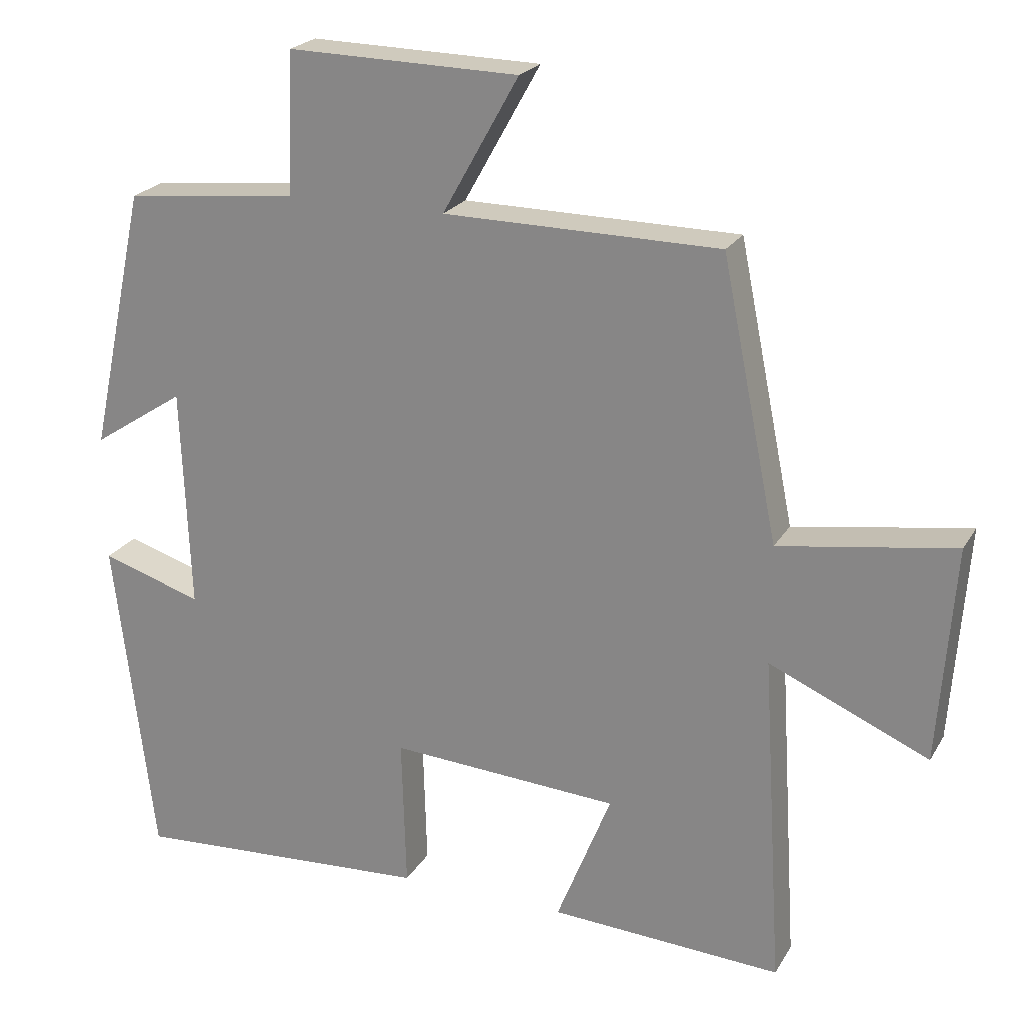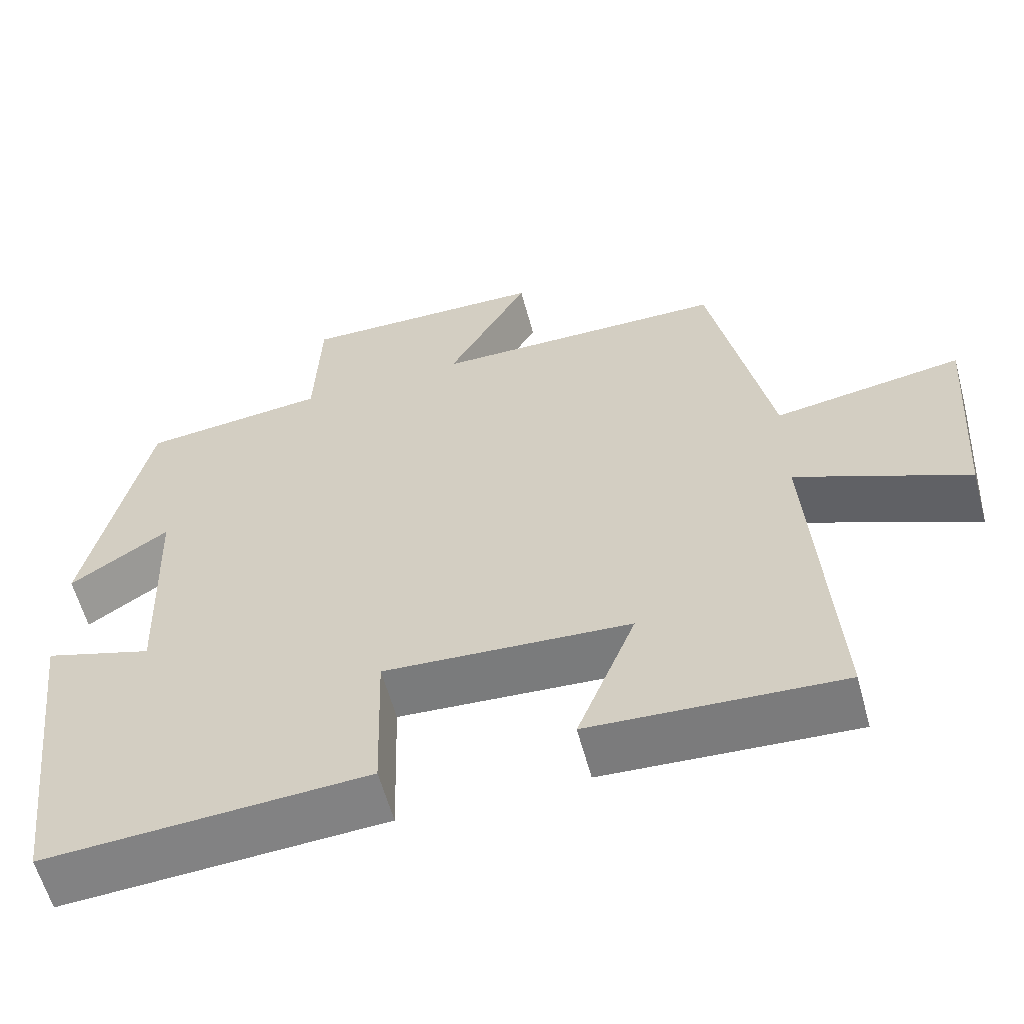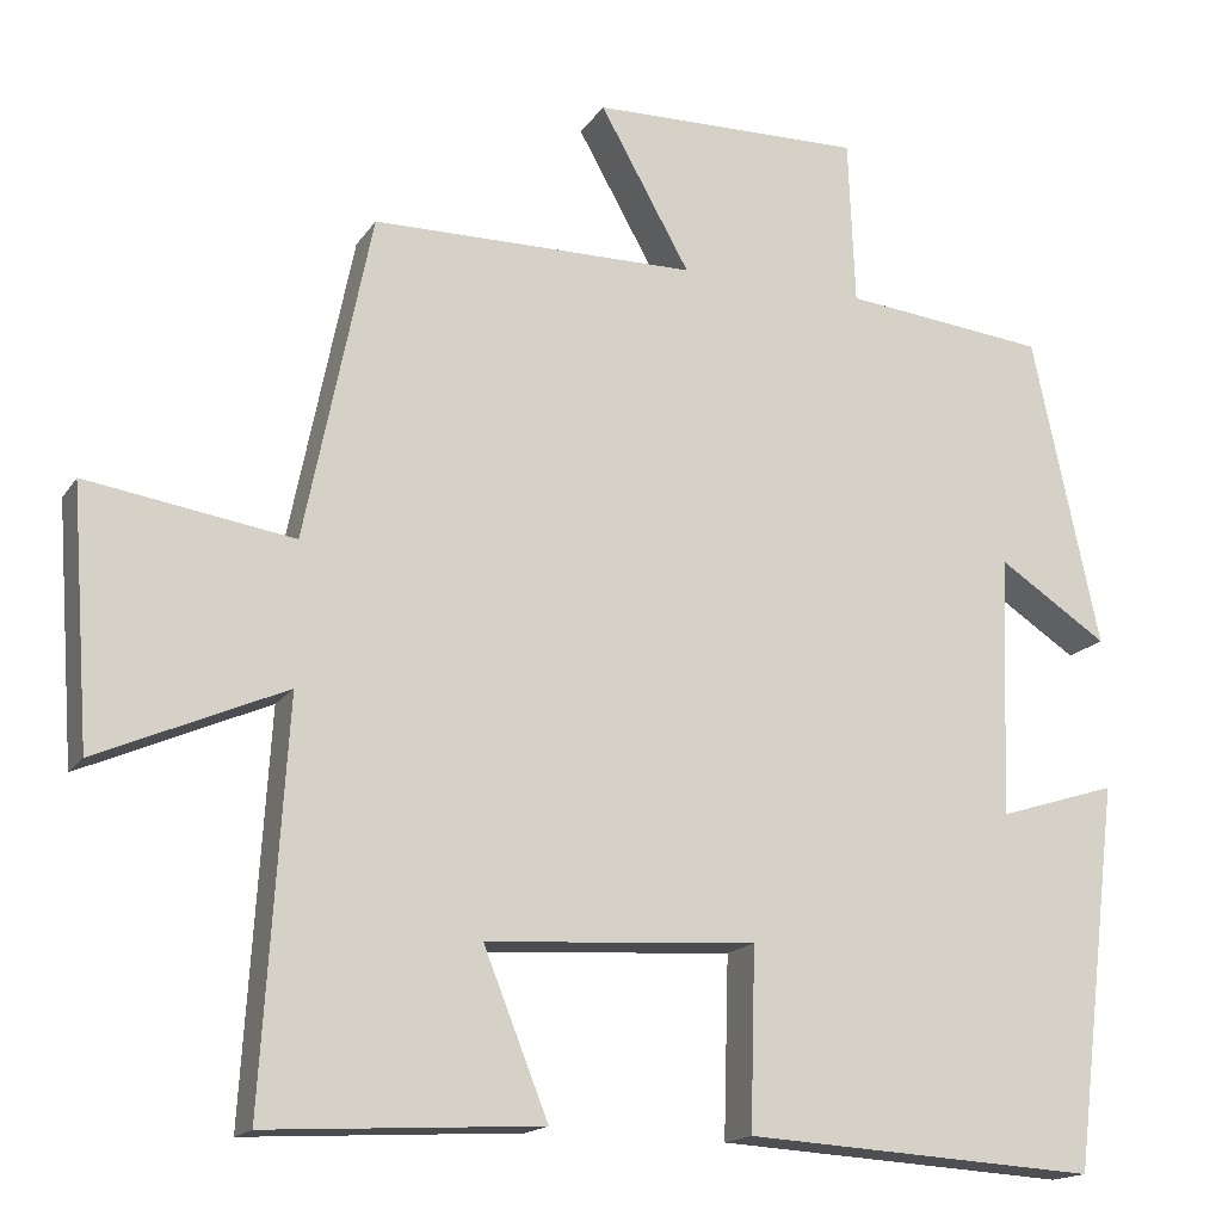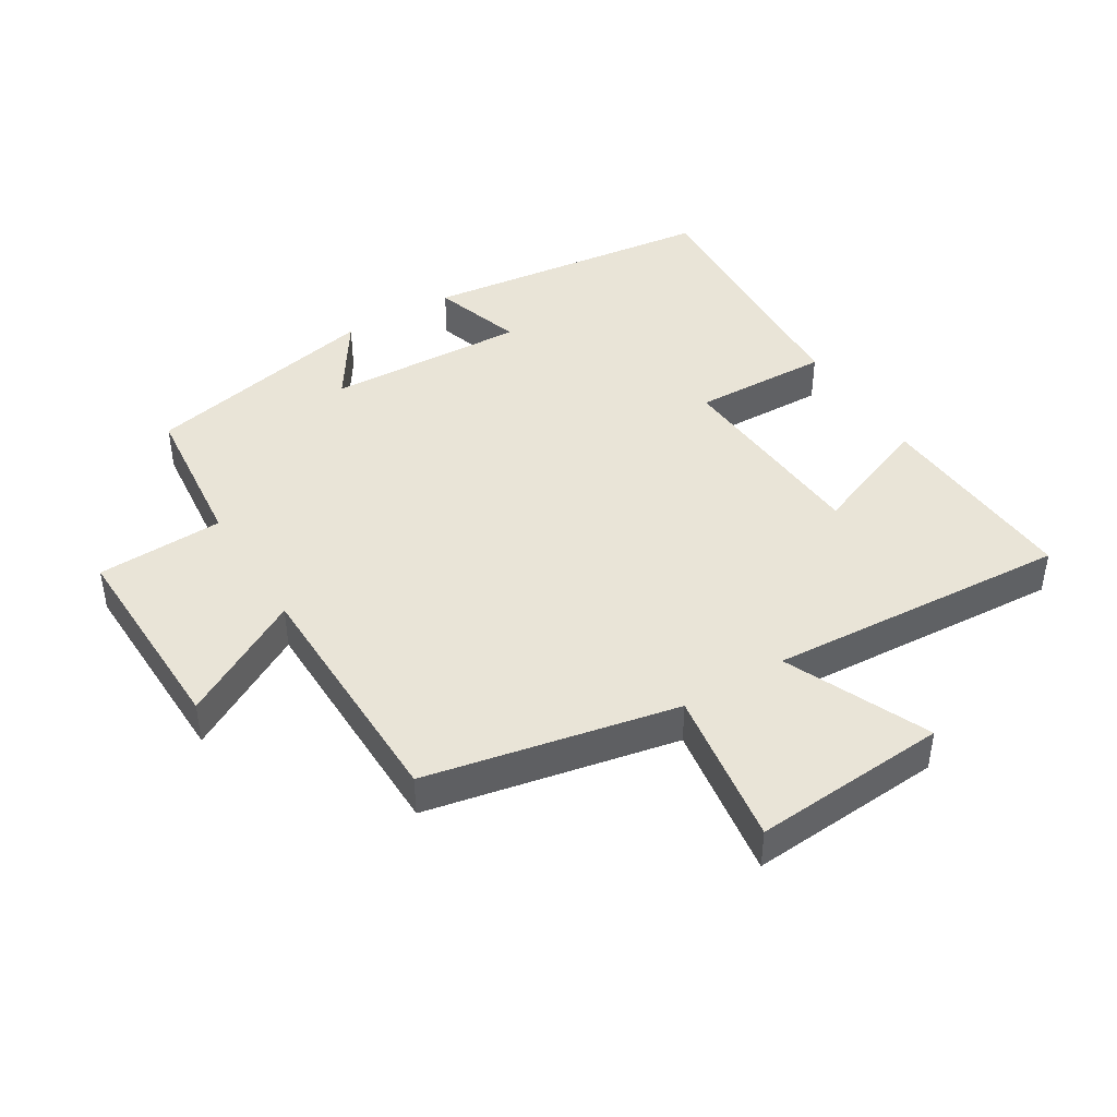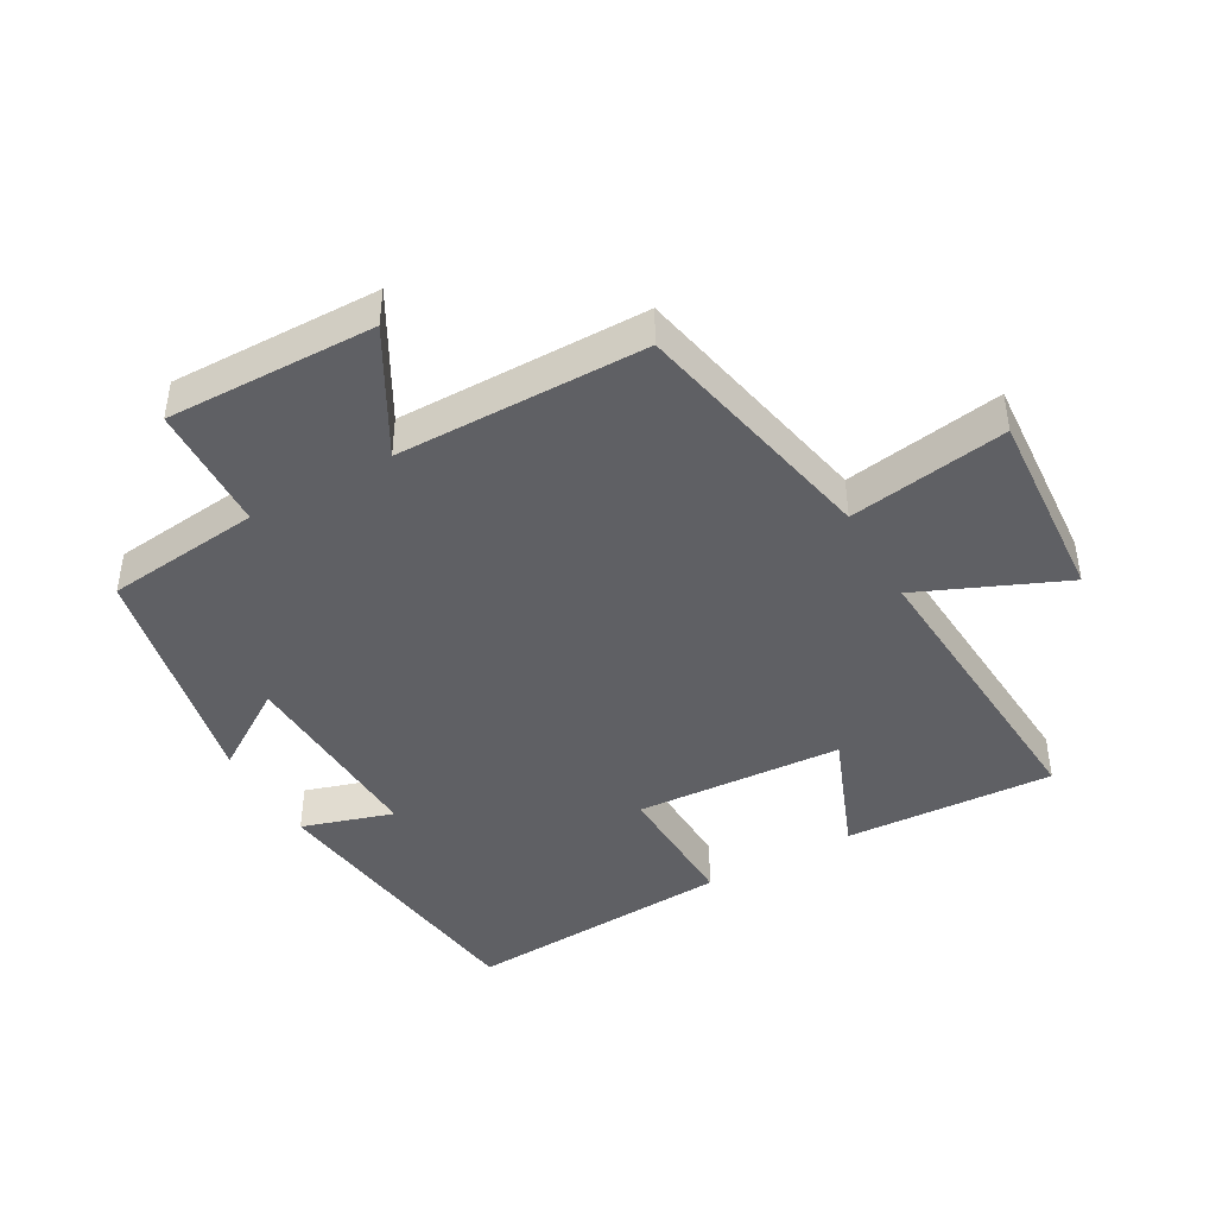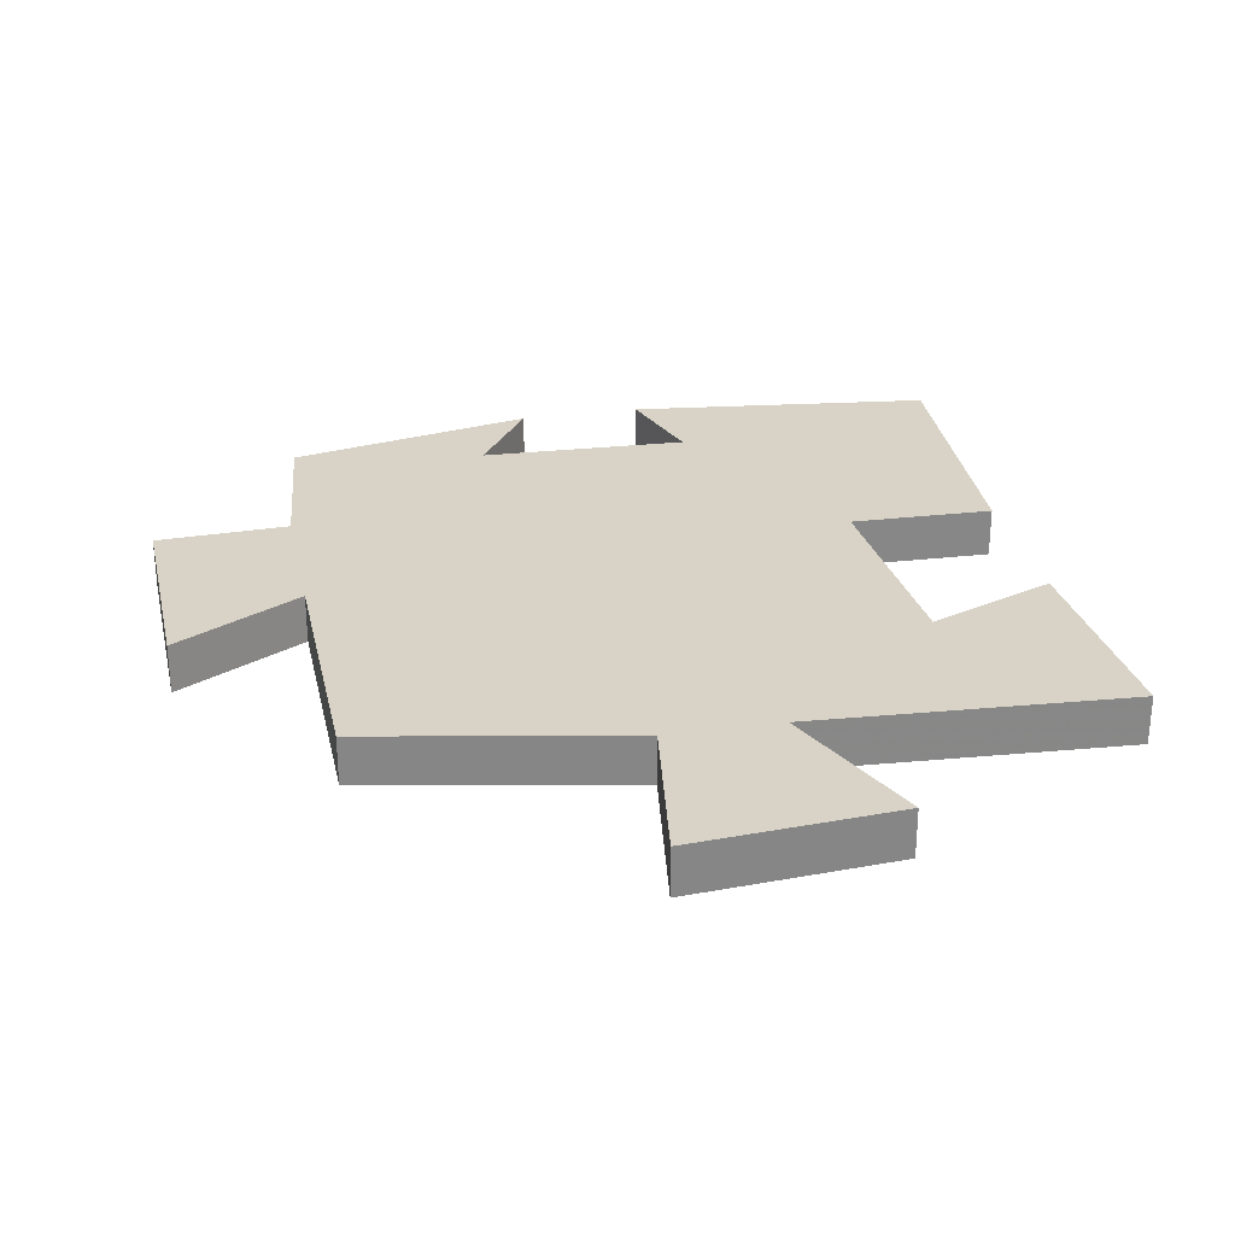
<metadata>
{"format":"obj","ext":"obj","renderer":"f3d","projection":"perspective","resolution":1024,"background":"white","views":[{"elev":22.5,"azim":23.2,"up":"+Z"},{"elev":-59.7,"azim":15.1,"up":"+Z"},{"elev":-16.4,"azim":157.4,"up":"+Z"},{"elev":42.9,"azim":58.4,"up":"+Y"},{"elev":-43.2,"azim":29.6,"up":"+Y"},{"elev":27.8,"azim":78.4,"up":"+Y"}]}
</metadata>
<code>
v -0.445 0.07 -0.525
v -0.5 0.07 -0.072
v -0.36 0.07 -0.116
v -0.372 0.07 0.192
v -0.5 0.07 0.108
v -0.421 0.07 0.474
v -0.182 0.07 0.5
v -0.174 0.07 0.695
v 0.146 0.07 0.689
v 0.04 0.07 0.5
v 0.422 0.07 0.497
v 0.5 0.07 0.113
v 0.743 0.07 0.151
v 0.721 0.07 -0.149
v 0.5 0.07 -0.053
v 0.529 0.07 -0.518
v 0.207 0.07 -0.5
v 0.283 0.07 -0.309
v -0.035 0.07 -0.289
v -0.029 0.07 -0.5
v -0.445 0 -0.525
v -0.5 0 -0.072
v -0.36 0 -0.116
v -0.372 0 0.192
v -0.5 0 0.108
v -0.421 0 0.474
v -0.182 0 0.5
v -0.174 0 0.695
v 0.146 0 0.689
v 0.04 0 0.5
v 0.422 0 0.497
v 0.5 0 0.113
v 0.743 0 0.151
v 0.721 0 -0.149
v 0.5 0 -0.053
v 0.529 0 -0.518
v 0.207 0 -0.5
v 0.283 0 -0.309
v -0.035 0 -0.289
v -0.029 0 -0.5
f 19 20 1 2
f 15 16 17 18
f 15 18 19
f 12 13 14 15
f 10 11 12 15
f 10 15 19
f 7 8 9 10
f 4 5 6 7
f 3 4 7 10
f 19 2 3
f 3 10 19
f 22 21 40 39
f 38 37 36 35
f 39 38 35
f 35 34 33 32
f 35 32 31 30
f 39 35 30
f 30 29 28 27
f 27 26 25 24
f 30 27 24 23
f 23 22 39
f 39 30 23
f 1 21 22 2
f 2 22 23 3
f 3 23 24 4
f 4 24 25 5
f 5 25 26 6
f 6 26 27 7
f 7 27 28 8
f 8 28 29 9
f 9 29 30 10
f 10 30 31 11
f 11 31 32 12
f 12 32 33 13
f 13 33 34 14
f 14 34 35 15
f 15 35 36 16
f 16 36 37 17
f 17 37 38 18
f 18 38 39 19
f 19 39 40 20
f 20 40 21 1

</code>
